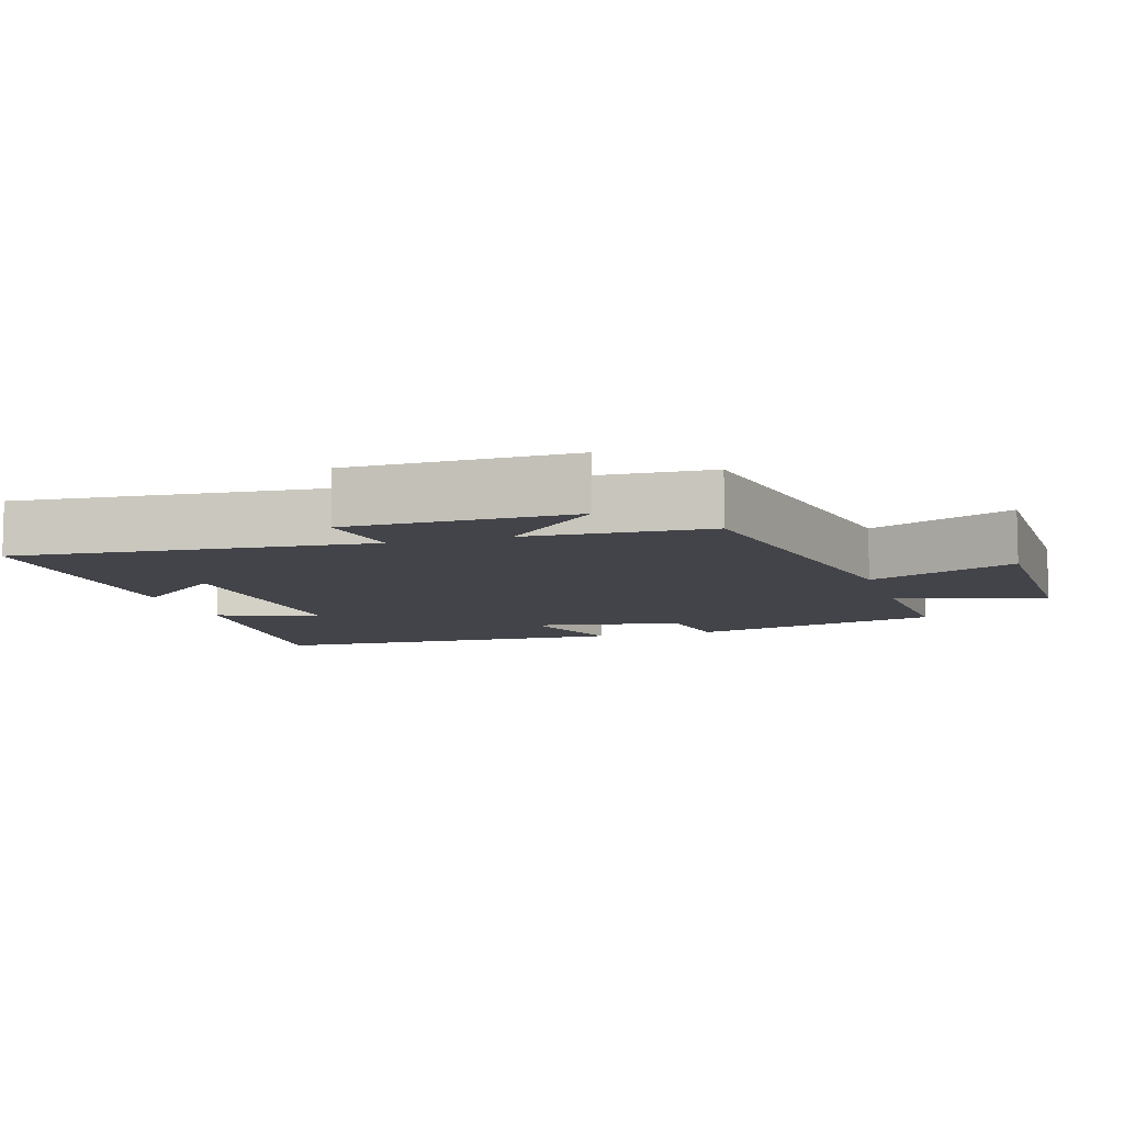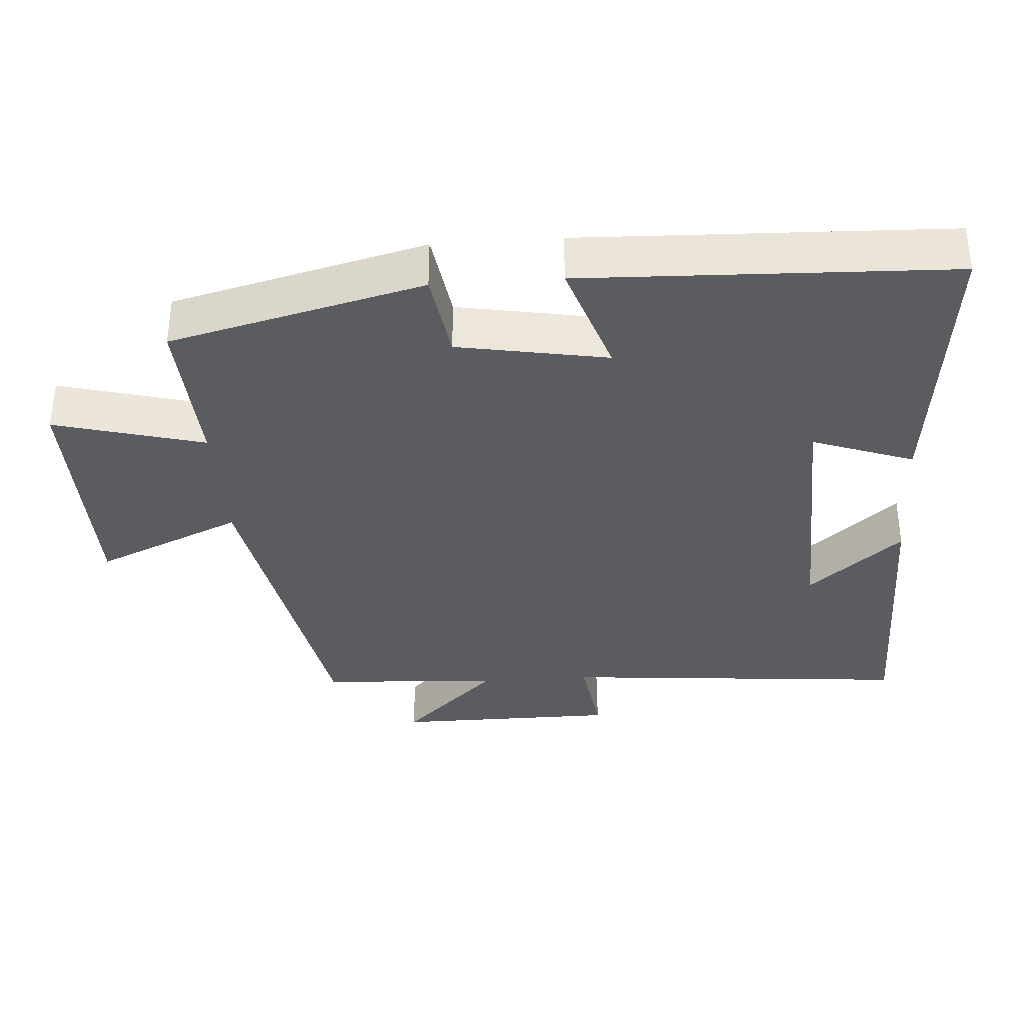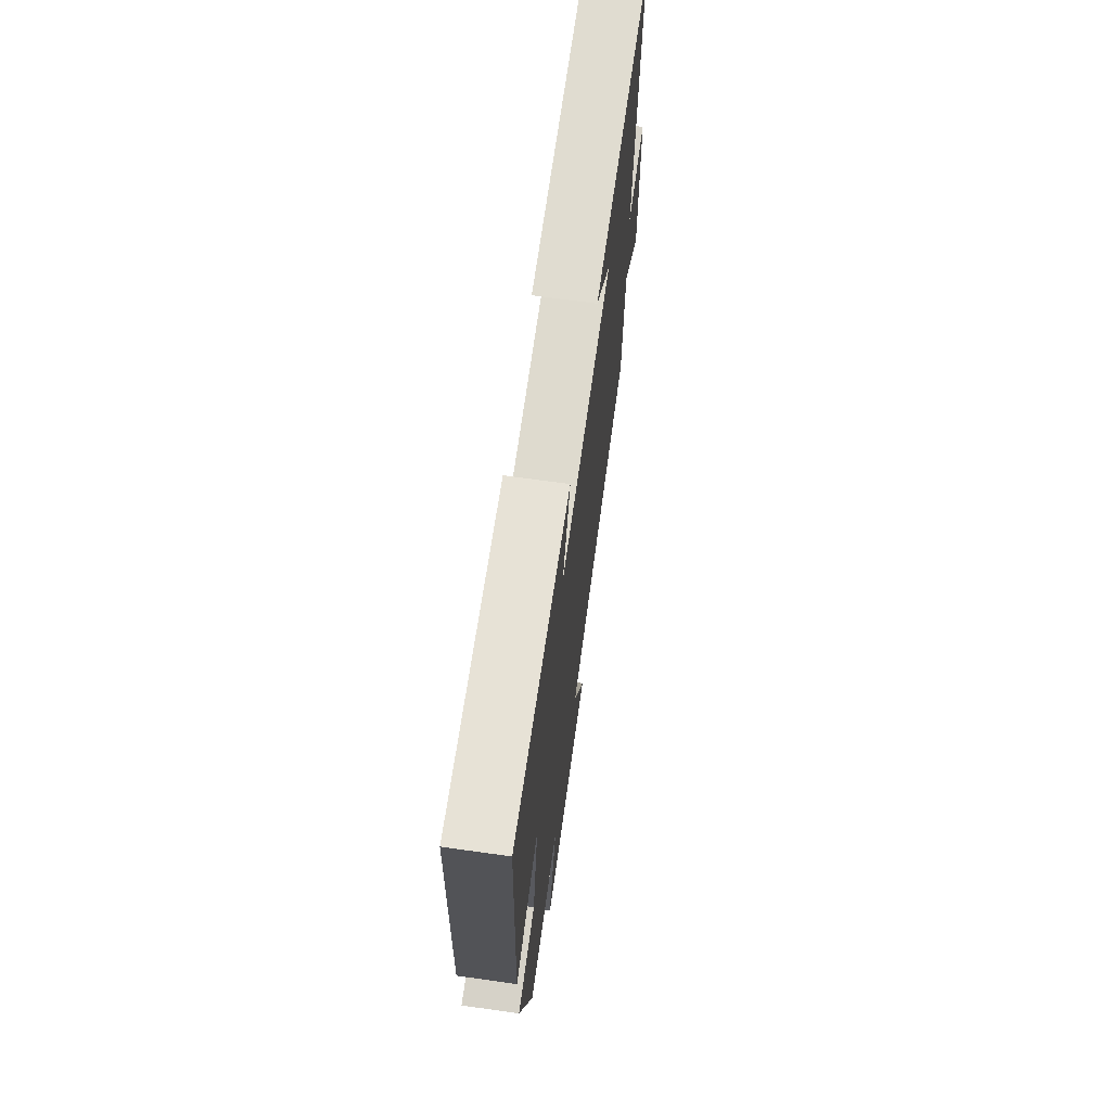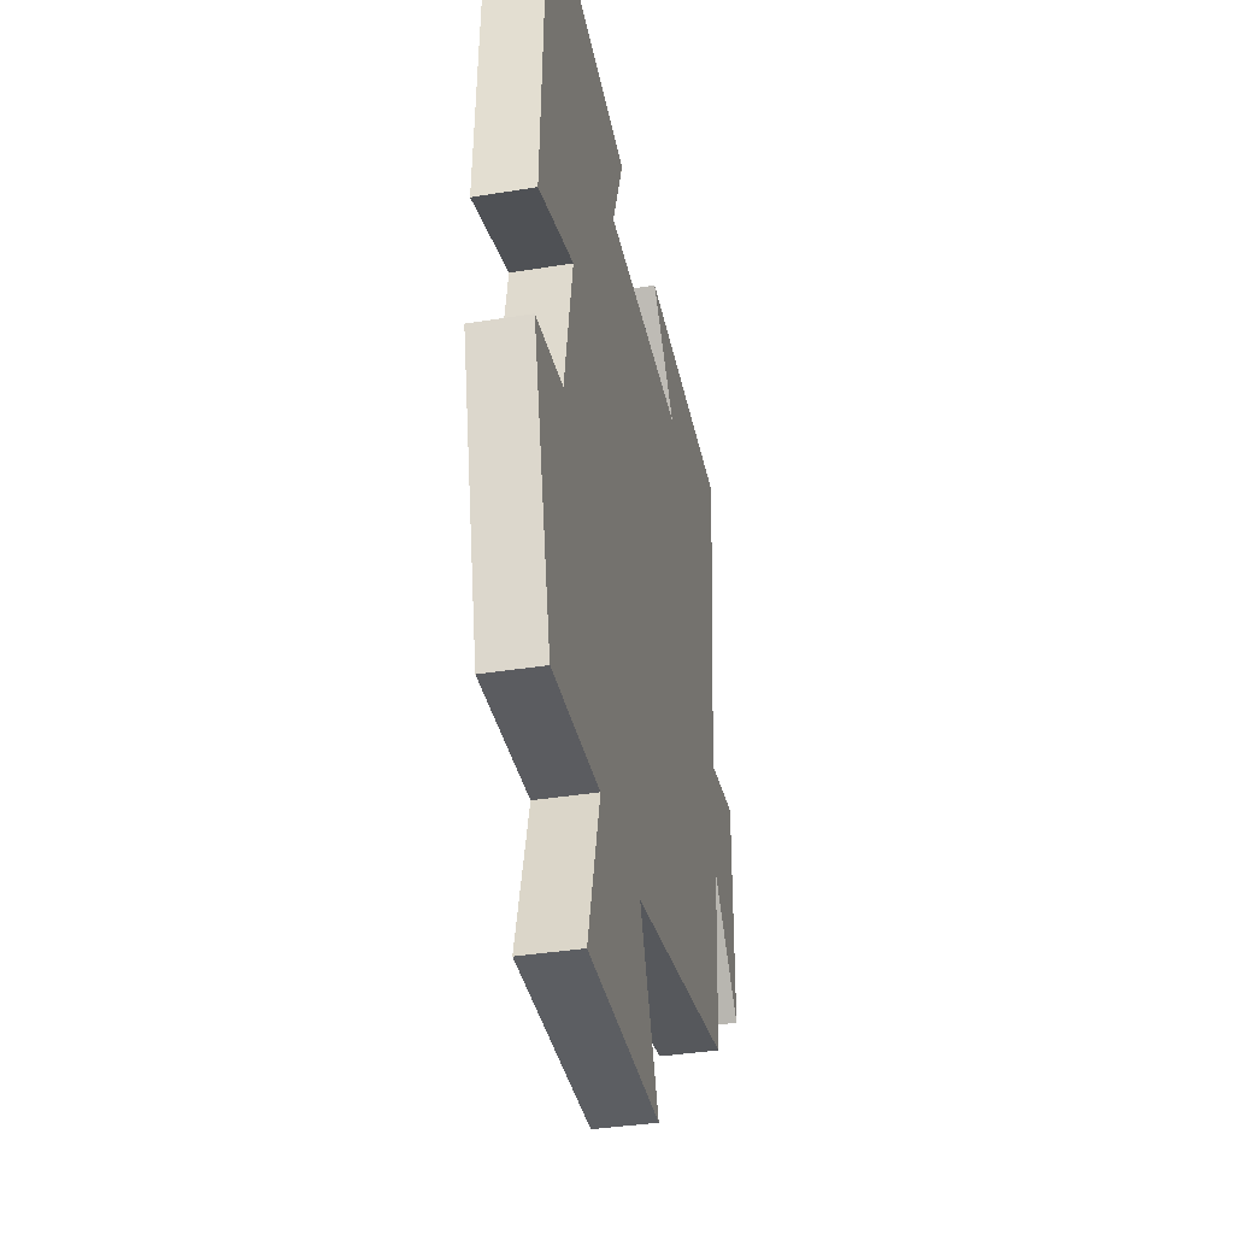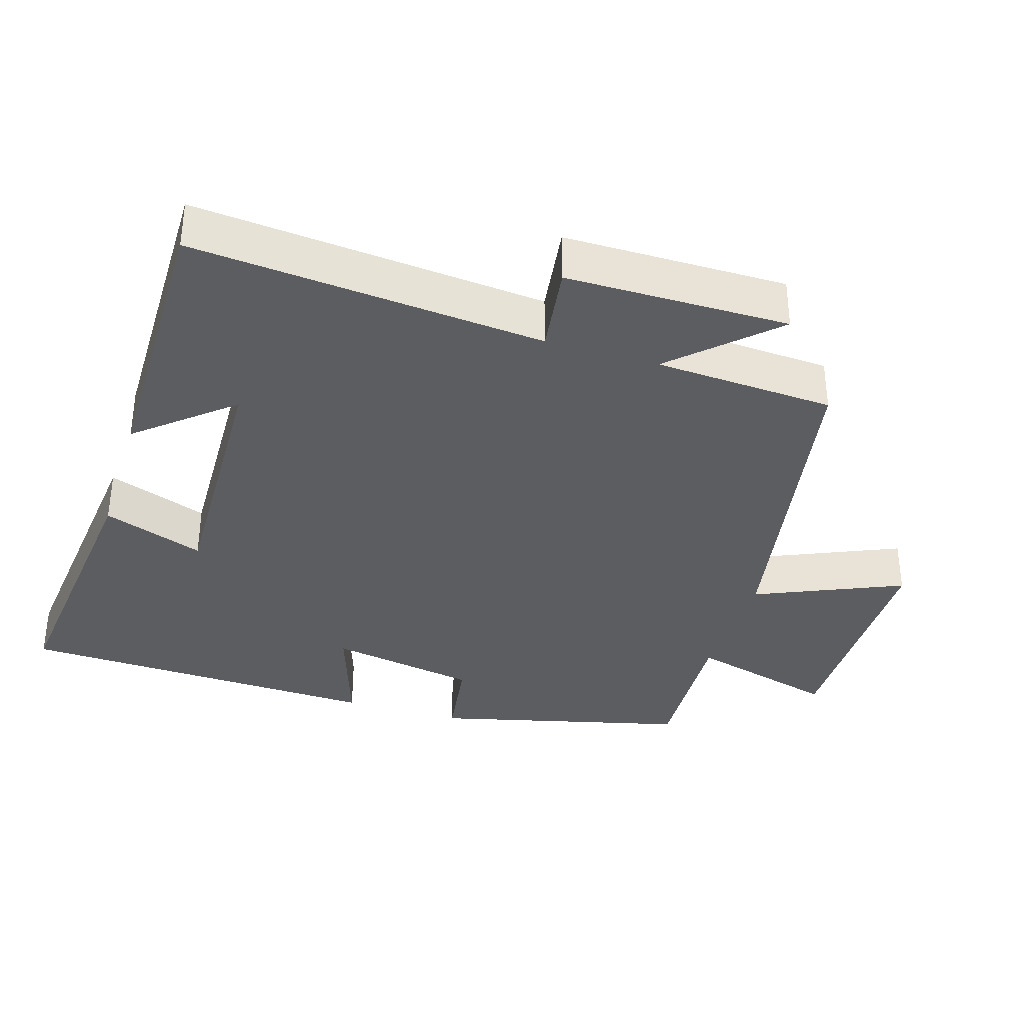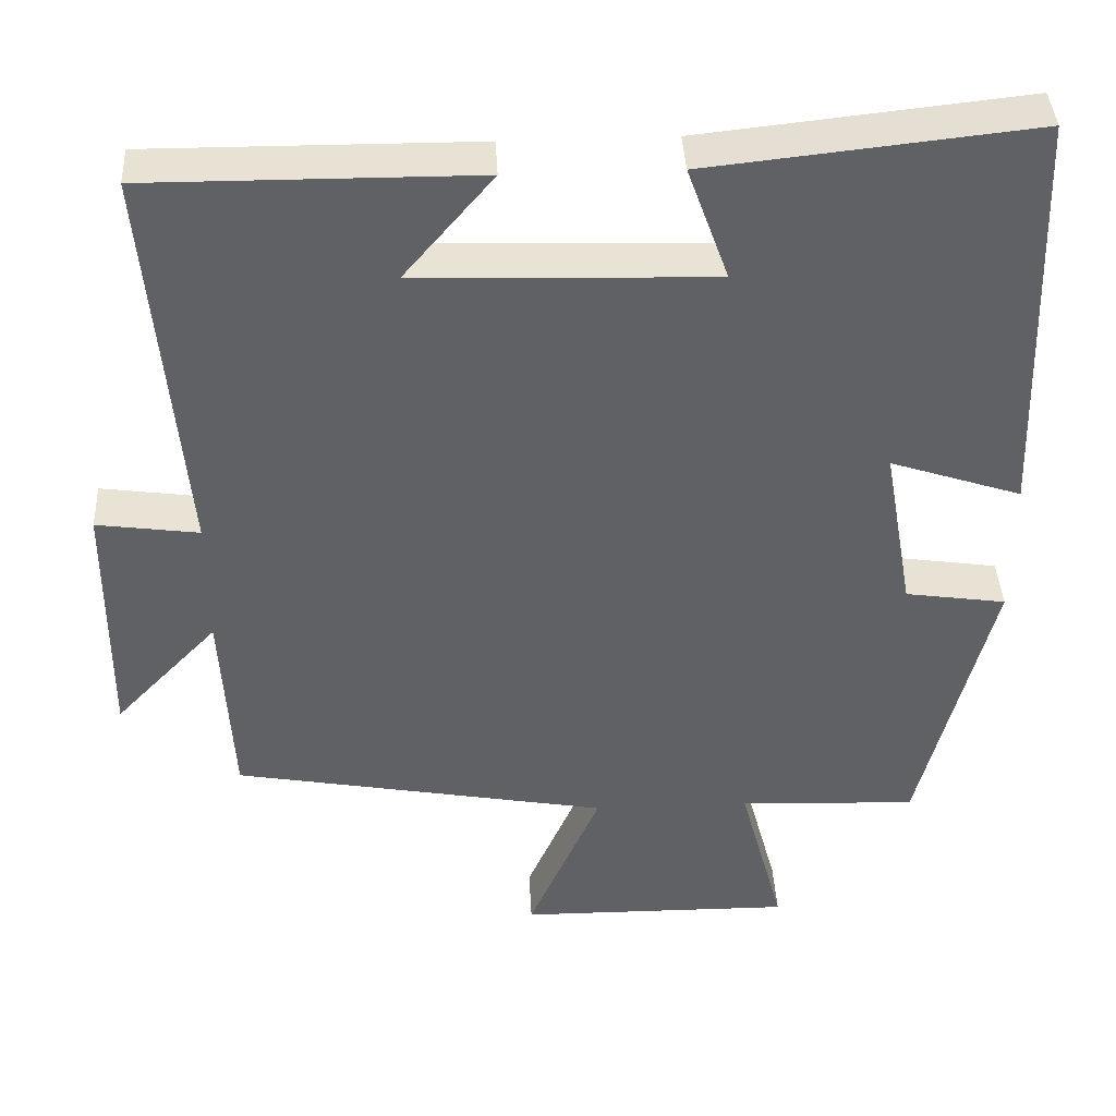
<metadata>
{"format":"obj","ext":"obj","renderer":"f3d","projection":"perspective","resolution":1024,"background":"white","views":[{"elev":-8.5,"azim":107.1,"up":"+Y"},{"elev":-35.1,"azim":-86.0,"up":"+Y"},{"elev":69.2,"azim":-82.0,"up":"+Z"},{"elev":-38.2,"azim":-78.4,"up":"+Z"},{"elev":-35.4,"azim":72.7,"up":"+Y"},{"elev":40.5,"azim":177.0,"up":"+Z"}]}
</metadata>
<code>
v -0.482 0.07 0.543
v -0.075 0.07 0.5
v -0.127 0.07 0.356
v 0.245 0.07 0.368
v 0.133 0.07 0.5
v 0.543 0.07 0.503
v 0.5 0.07 0.005
v 0.628 0.07 0.023
v 0.63 0.07 -0.293
v 0.5 0.07 -0.157
v 0.486 0.07 -0.412
v 0.013 0.07 -0.5
v 0.104 0.07 -0.708
v -0.242 0.07 -0.712
v -0.185 0.07 -0.5
v -0.41 0.07 -0.512
v -0.5 0.07 -0.153
v -0.373 0.07 -0.134
v -0.335 0.07 0.078
v -0.5 0.07 0.023
v -0.482 0 0.543
v -0.075 0 0.5
v -0.127 0 0.356
v 0.245 0 0.368
v 0.133 0 0.5
v 0.543 0 0.503
v 0.5 0 0.005
v 0.628 0 0.023
v 0.63 0 -0.293
v 0.5 0 -0.157
v 0.486 0 -0.412
v 0.013 0 -0.5
v 0.104 0 -0.708
v -0.242 0 -0.712
v -0.185 0 -0.5
v -0.41 0 -0.512
v -0.5 0 -0.153
v -0.373 0 -0.134
v -0.335 0 0.078
v -0.5 0 0.023
f 19 20 1 2
f 18 19 2 3
f 15 16 17 18
f 15 18 3 4
f 12 13 14 15
f 10 11 12 15
f 10 15 4
f 7 8 9 10
f 7 10 4
f 6 7 4
f 4 5 6
f 22 21 40 39
f 23 22 39 38
f 38 37 36 35
f 24 23 38 35
f 35 34 33 32
f 35 32 31 30
f 24 35 30
f 30 29 28 27
f 24 30 27
f 24 27 26
f 26 25 24
f 1 21 22 2
f 2 22 23 3
f 3 23 24 4
f 4 24 25 5
f 5 25 26 6
f 6 26 27 7
f 7 27 28 8
f 8 28 29 9
f 9 29 30 10
f 10 30 31 11
f 11 31 32 12
f 12 32 33 13
f 13 33 34 14
f 14 34 35 15
f 15 35 36 16
f 16 36 37 17
f 17 37 38 18
f 18 38 39 19
f 19 39 40 20
f 20 40 21 1

</code>
